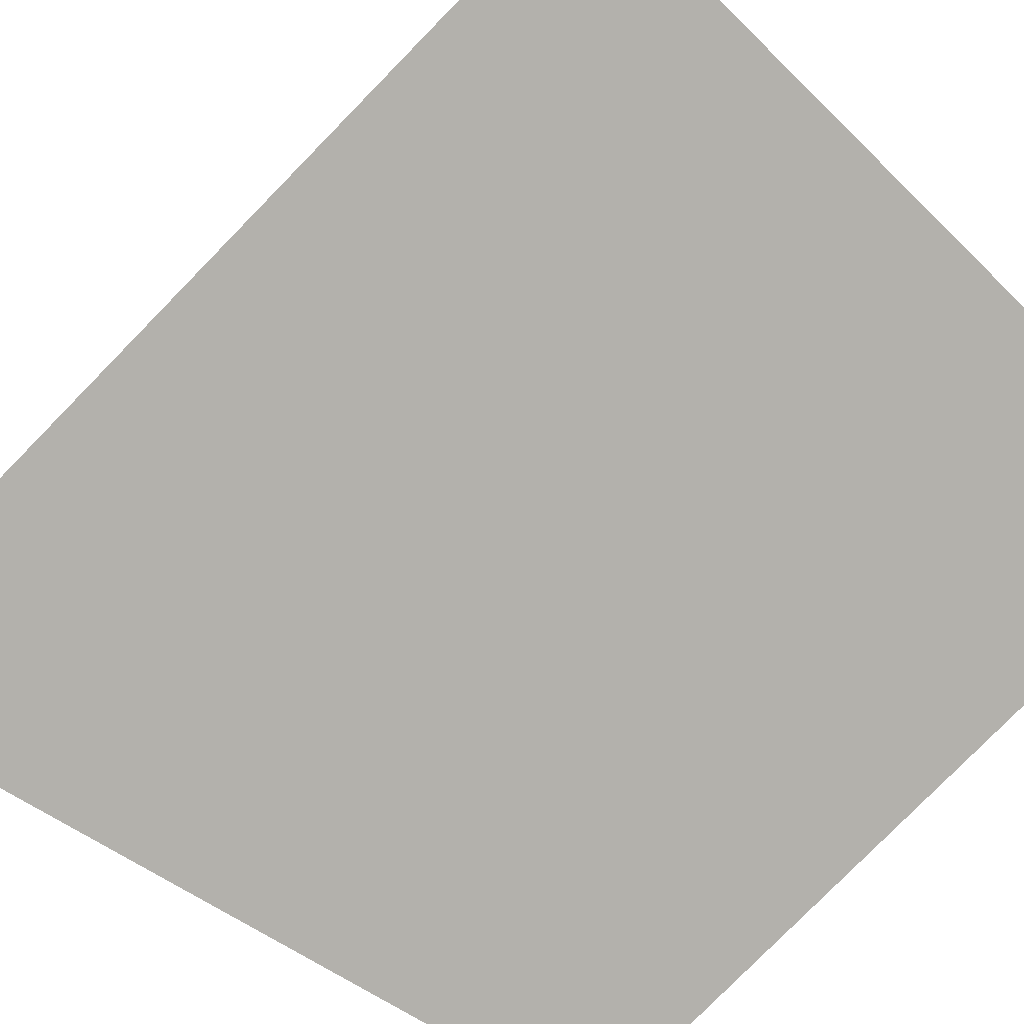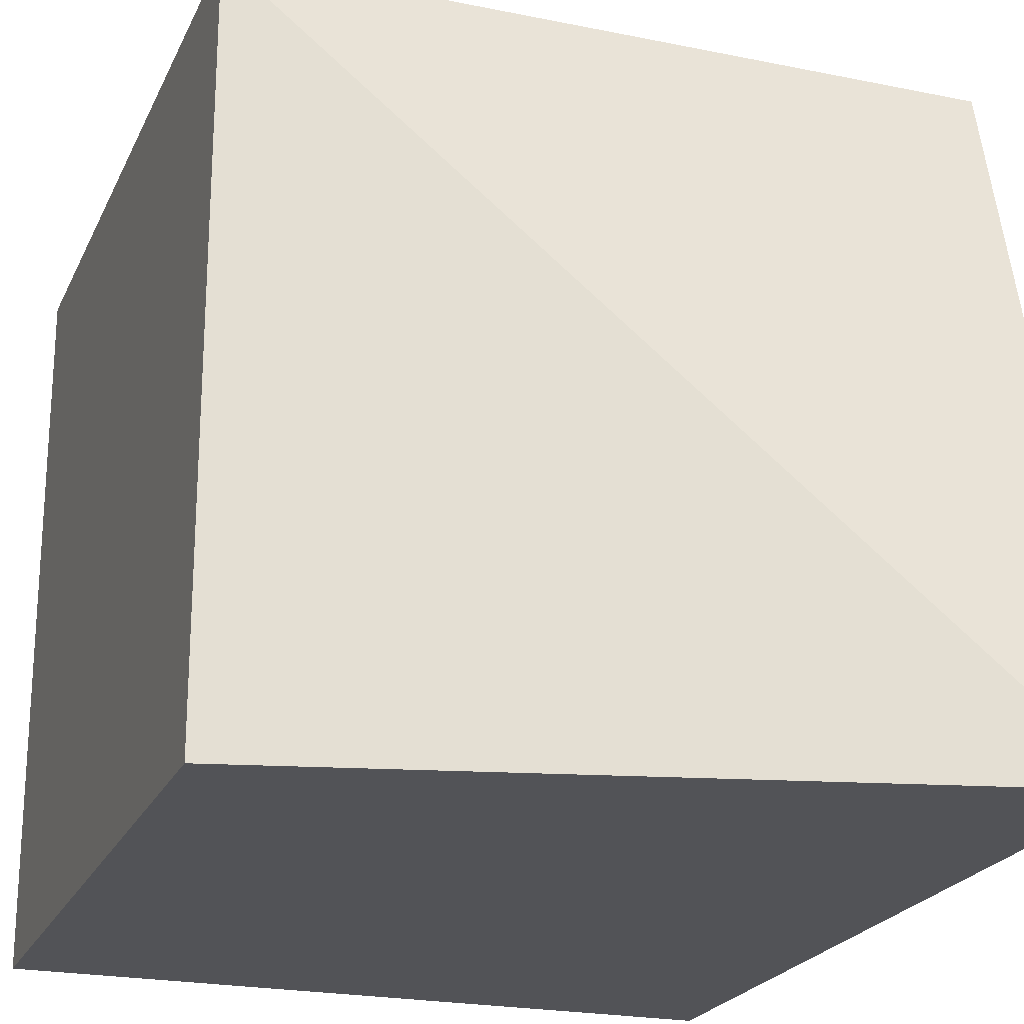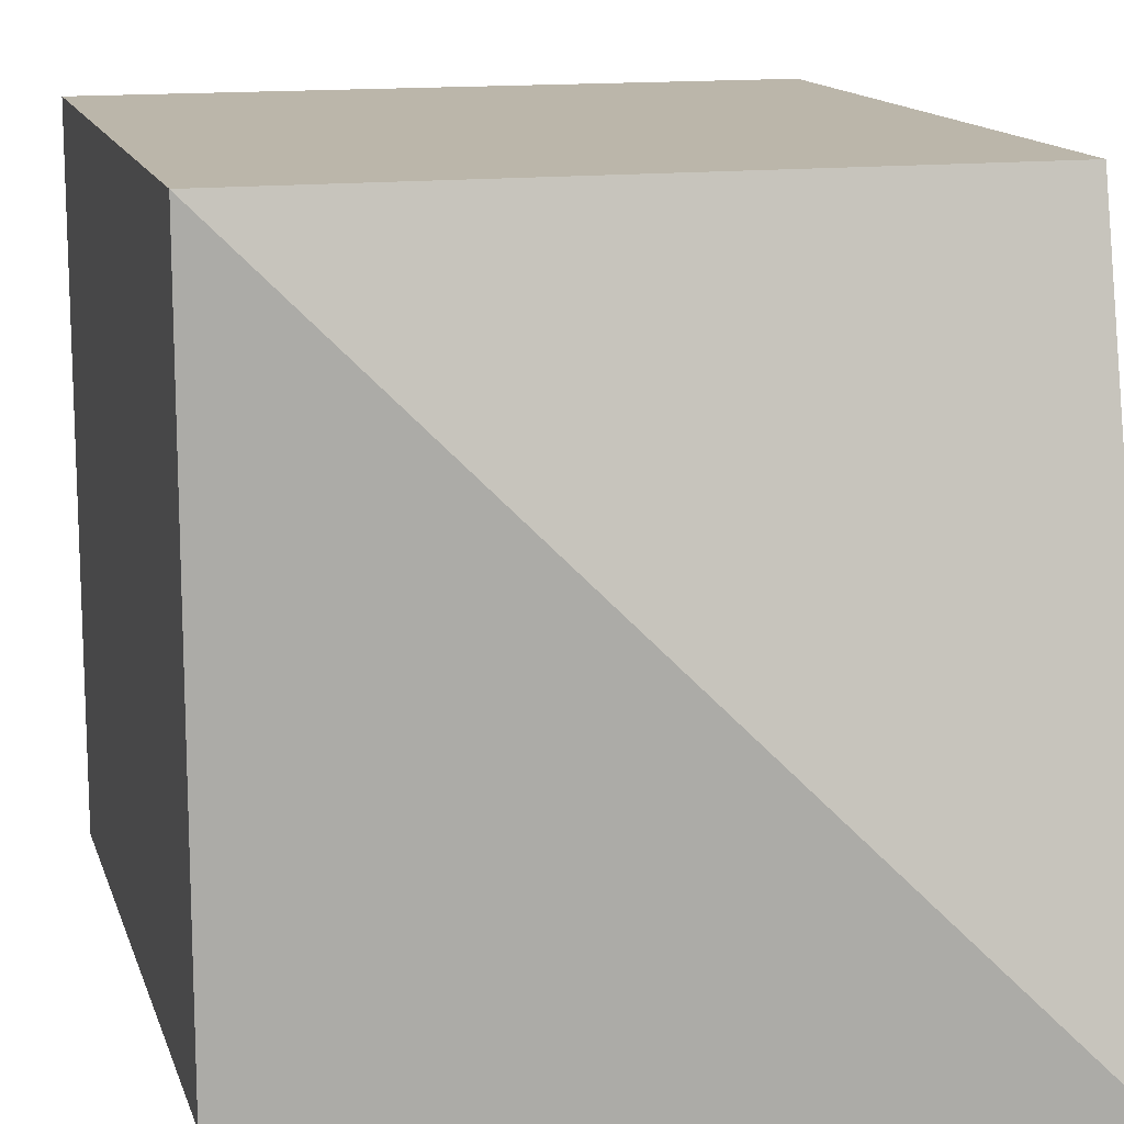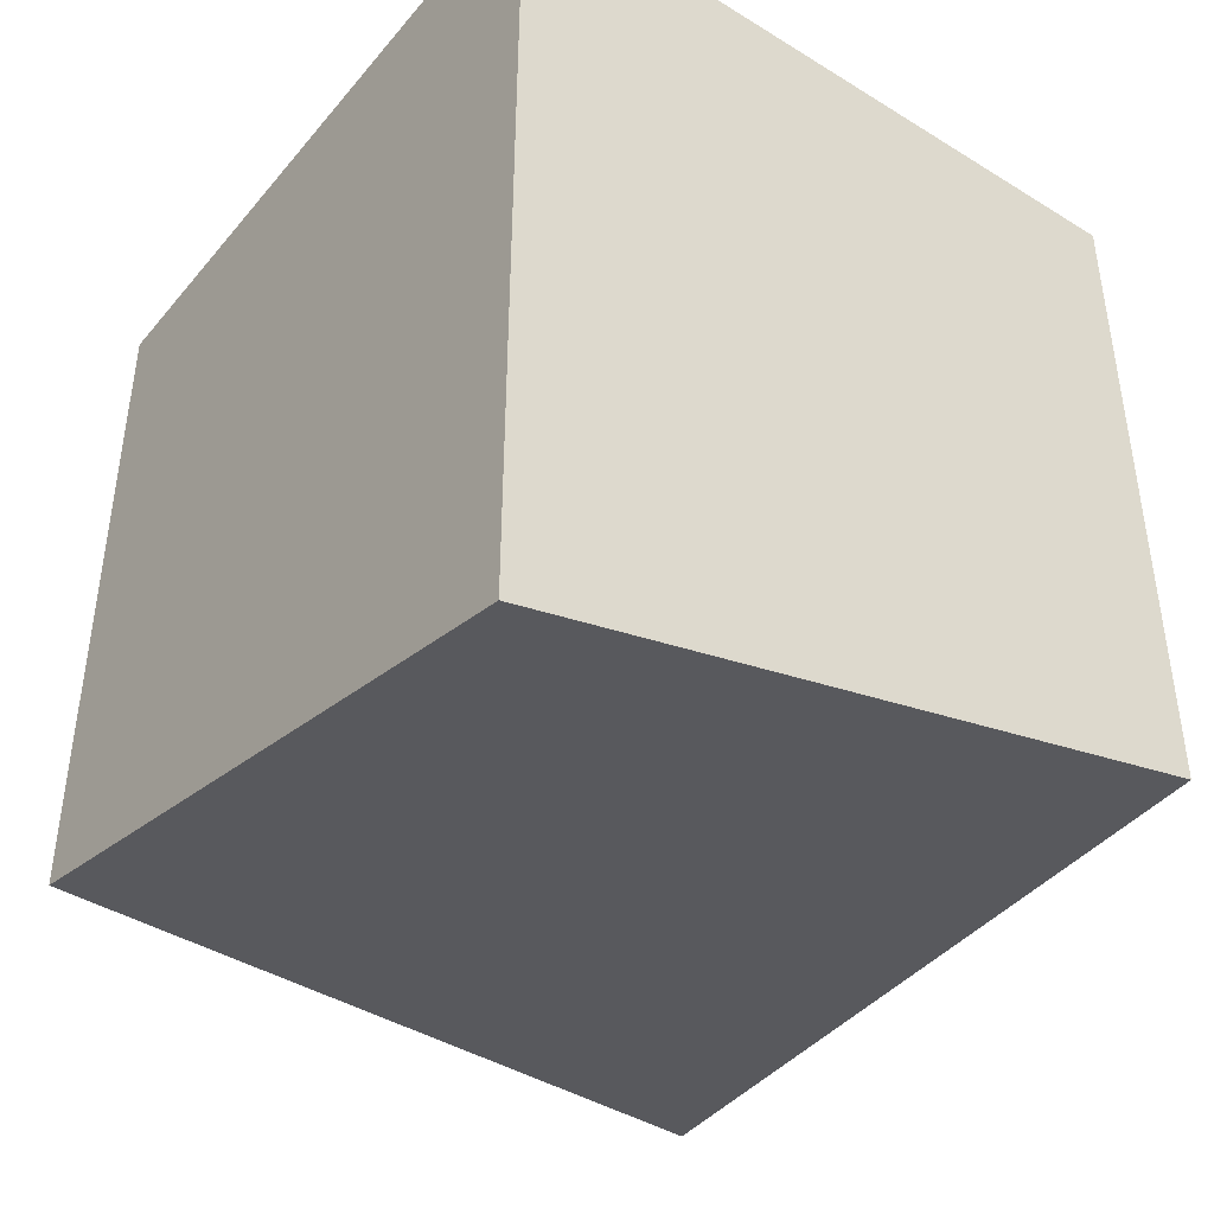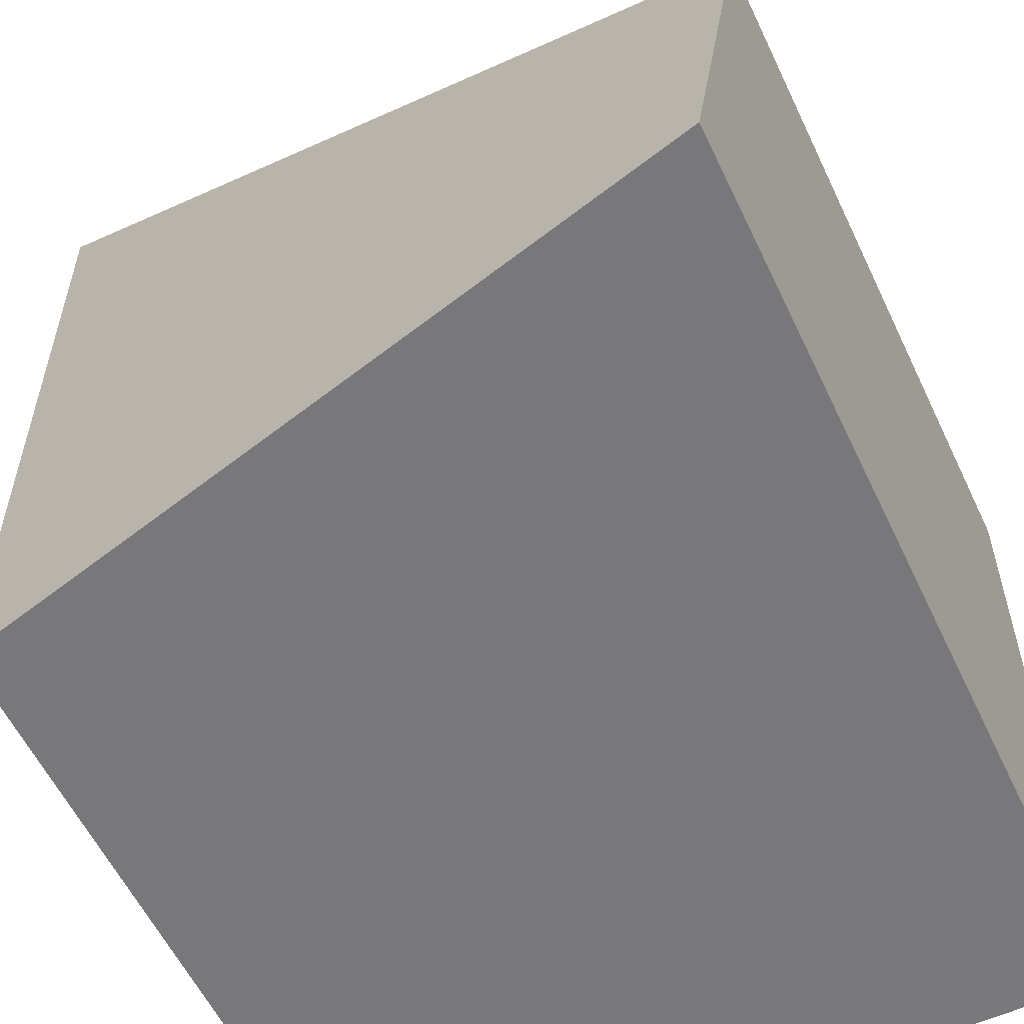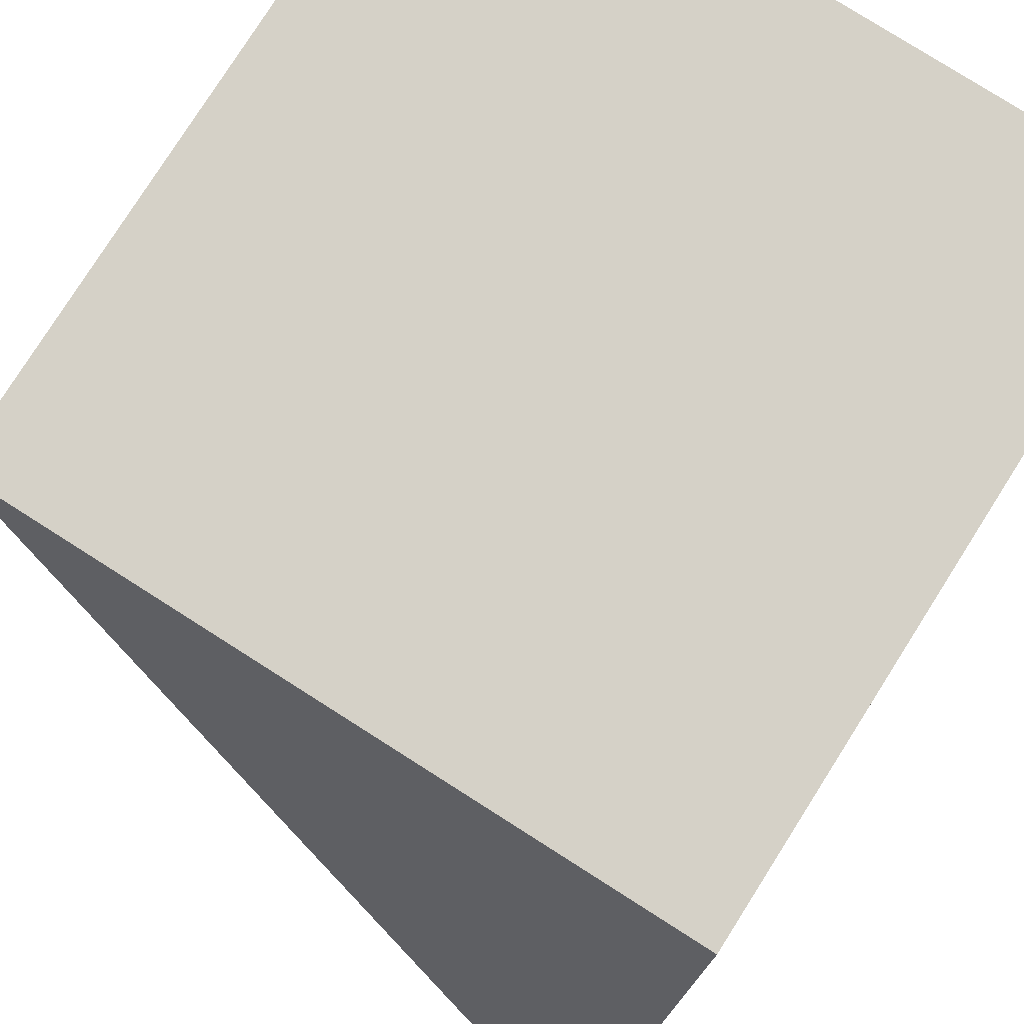
<metadata>
{"format":"obj","ext":"obj","renderer":"f3d","projection":"perspective","resolution":1024,"background":"white","views":[{"elev":-79.1,"azim":-44.4,"up":"+Y"},{"elev":-22.3,"azim":160.4,"up":"+Y"},{"elev":13.9,"azim":165.1,"up":"+Y"},{"elev":-42.2,"azim":-36.4,"up":"+Z"},{"elev":-57.5,"azim":-154.8,"up":"+Y"},{"elev":78.9,"azim":-147.6,"up":"+Y"}]}
</metadata>
<code>
v -2 -2 -3
v 2 -2 -2
v 2 -2 2
v -2 -2 2
v -2 2 -2
v 2 2 -2
v 2 2 2
v -2 2 2
f 1 2 3 4
f 8 7 6 5
f 1 5 6 2
f 2 6 7 3
f 3 7 8 4
f 4 8 5 1

</code>
